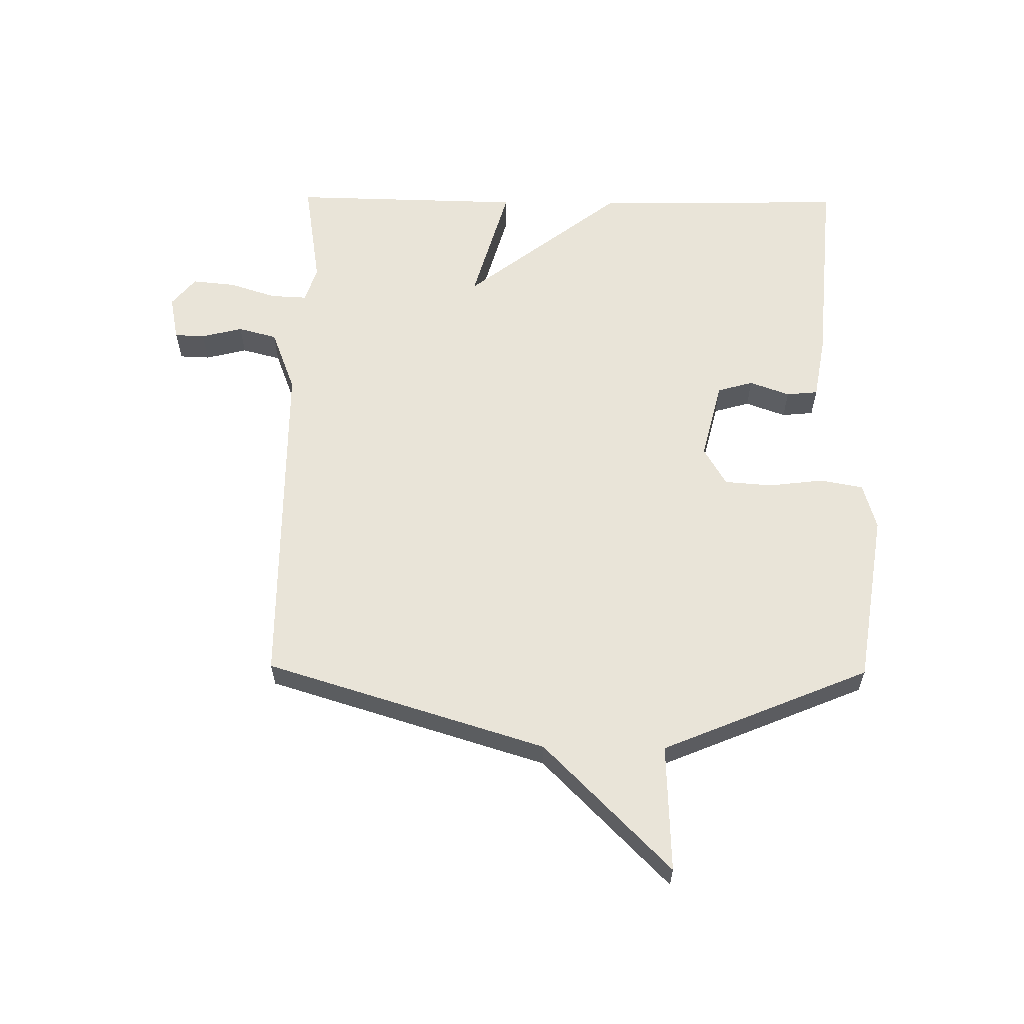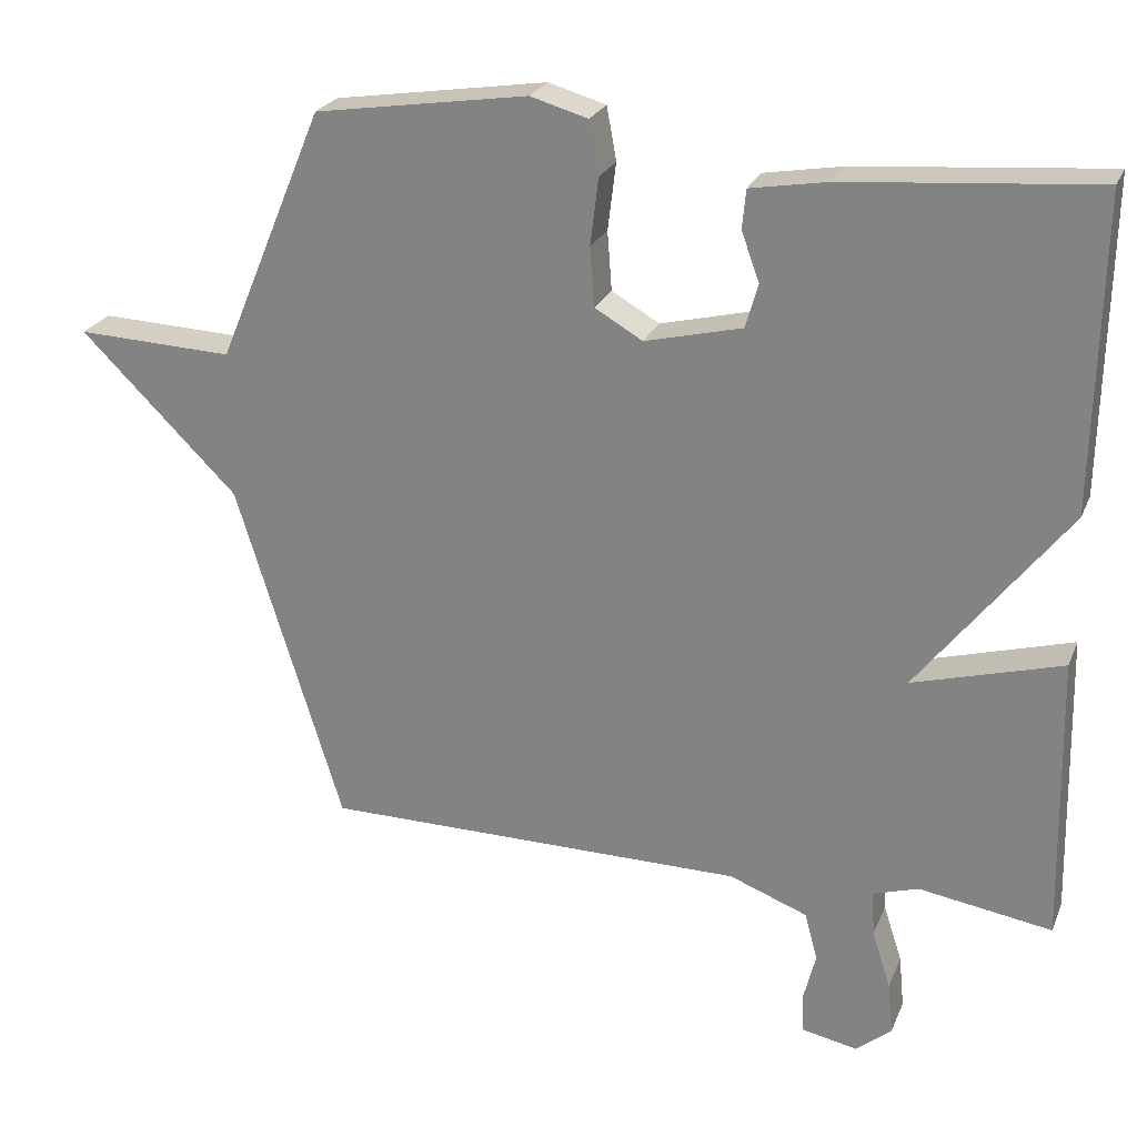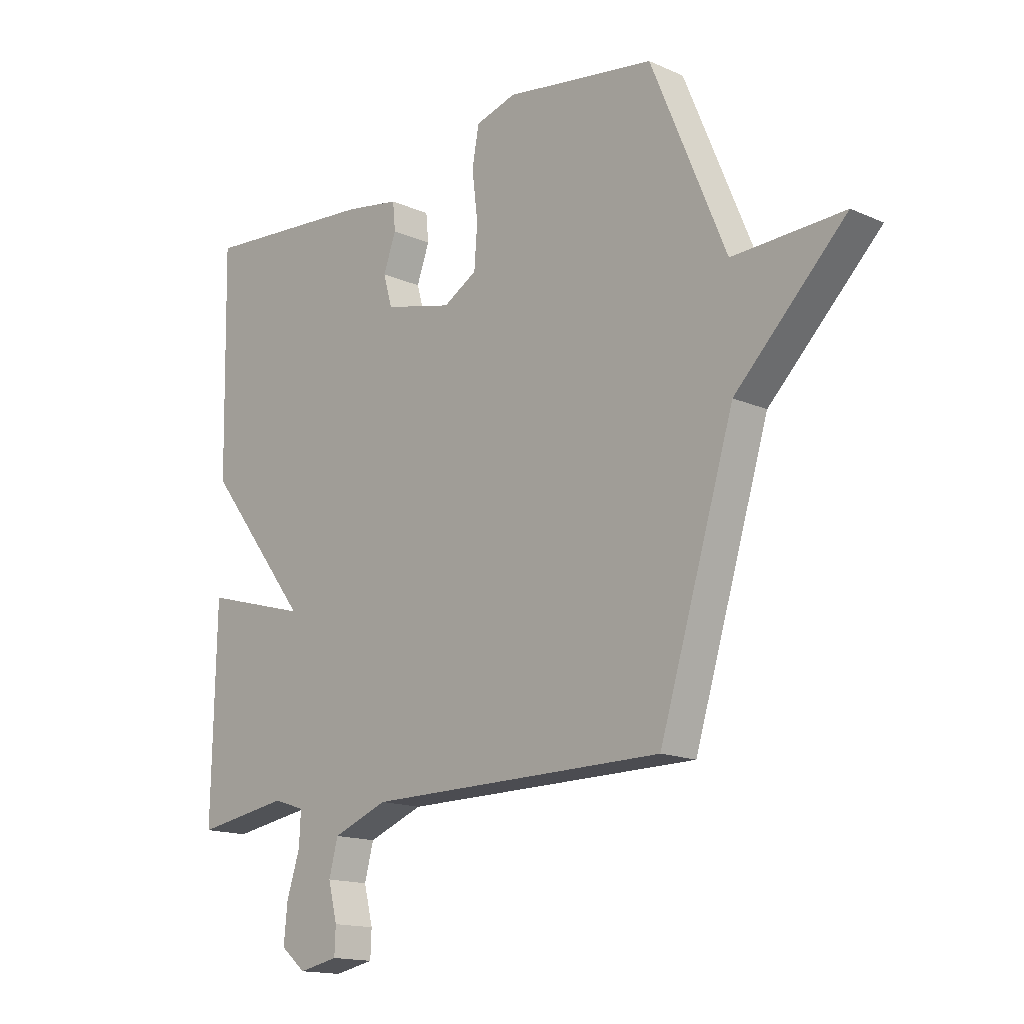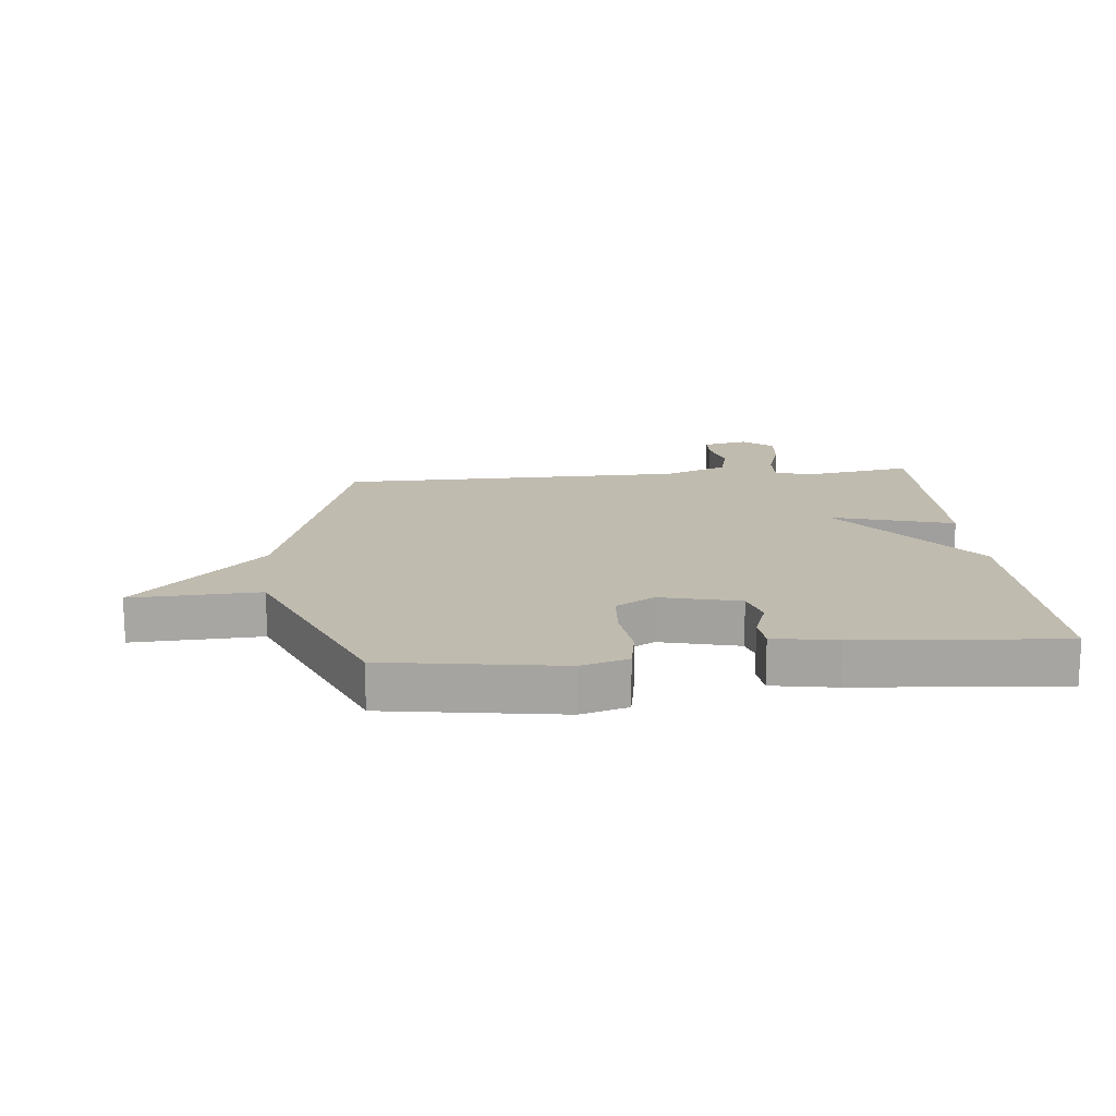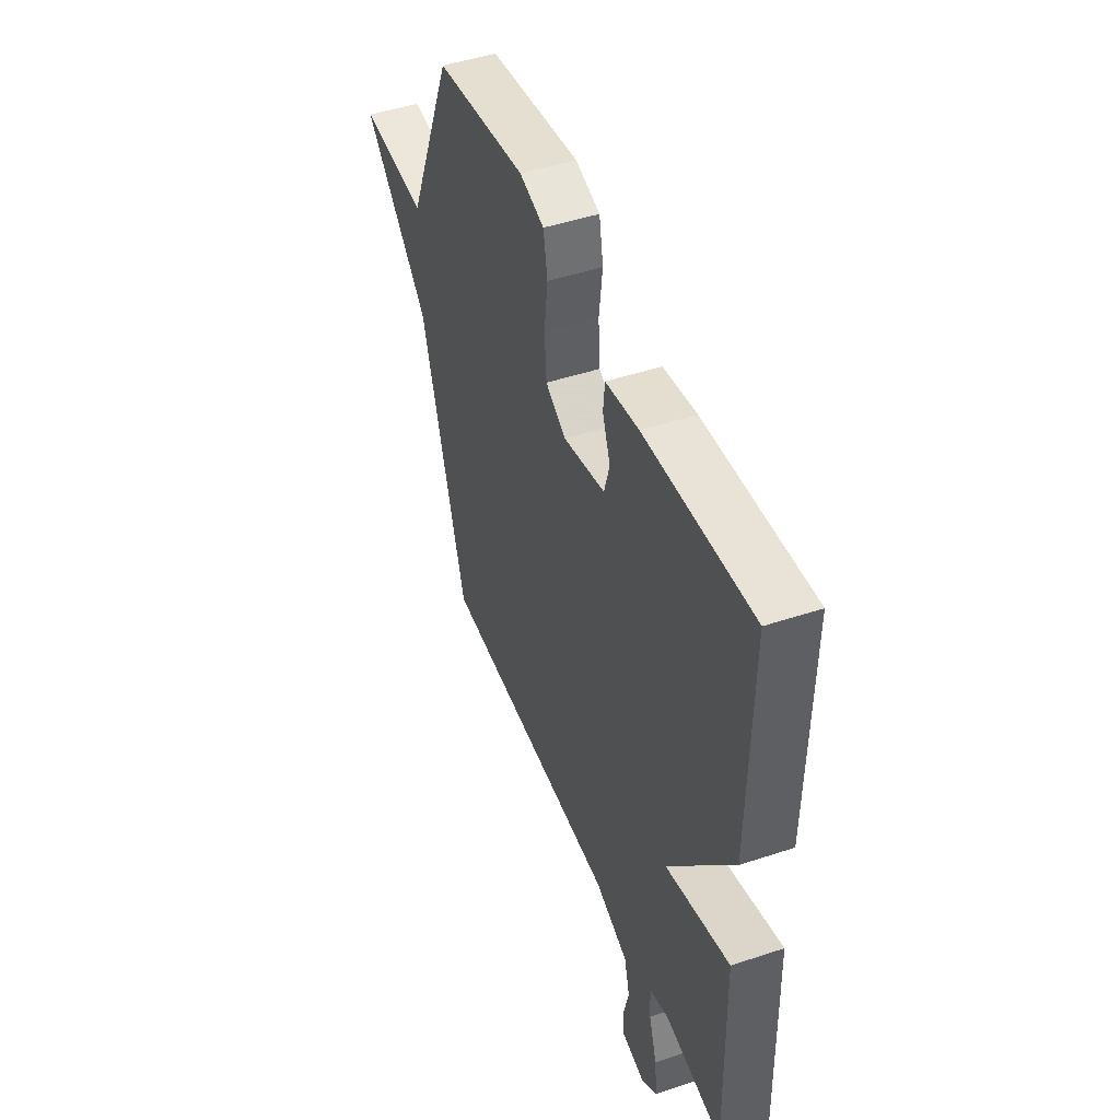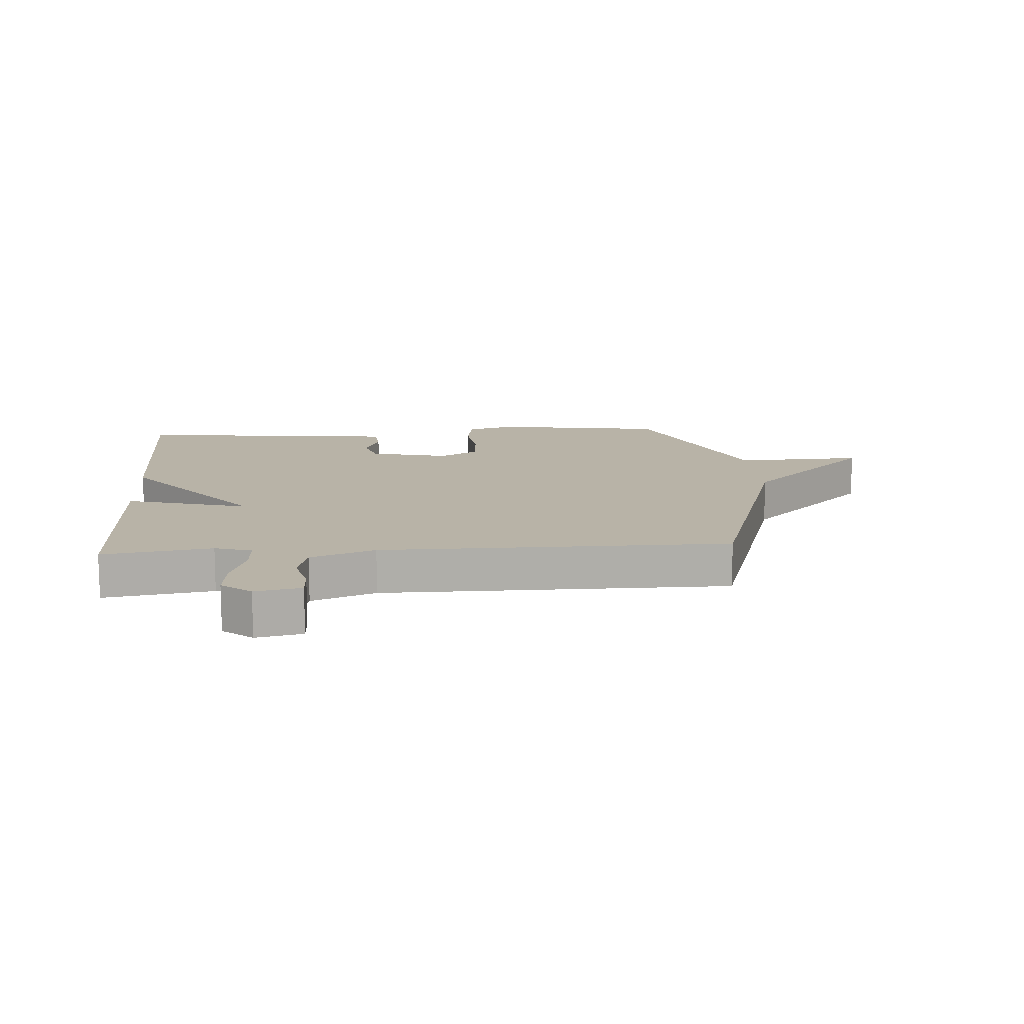
<metadata>
{"format":"obj","ext":"obj","renderer":"f3d","projection":"perspective","resolution":1024,"background":"white","views":[{"elev":60.2,"azim":-89.3,"up":"+Y"},{"elev":24.4,"azim":18.8,"up":"+Z"},{"elev":-15.3,"azim":-133.2,"up":"+Z"},{"elev":16.2,"azim":-5.8,"up":"+Y"},{"elev":47.2,"azim":69.4,"up":"+Z"},{"elev":12.9,"azim":175.9,"up":"+Y"}]}
</metadata>
<code>
v 0.5 0.07 -0.5
v 0.322 0.07 -0.472
v 0.262 0.07 -0.491
v 0.265 0.07 -0.552
v 0.29 0.07 -0.629
v 0.297 0.07 -0.7
v 0.249 0.07 -0.739
v 0.174 0.07 -0.724
v 0.172 0.07 -0.674
v 0.189 0.07 -0.606
v 0.172 0.07 -0.542
v 0.067 0.07 -0.502
v -0.5 0.07 -0.5
v -0.642 0.07 -0.04
v -0.852 0.07 0.168
v -0.642 0.07 0.16
v -0.5 0.07 0.5
v -0.215 0.07 0.544
v -0.138 0.07 0.522
v -0.125 0.07 0.451
v -0.136 0.07 0.361
v -0.13 0.07 0.282
v -0.066 0.07 0.245
v 0.064 0.07 0.277
v 0.081 0.07 0.336
v 0.057 0.07 0.402
v 0.062 0.07 0.454
v 0.166 0.07 0.472
v 0.5 0.07 0.5
v 0.492 0.07 0.083
v 0.292 0.07 -0.174
v 0.492 0.07 -0.117
v 0.5 0 -0.5
v 0.322 0 -0.472
v 0.262 0 -0.491
v 0.265 0 -0.552
v 0.29 0 -0.629
v 0.297 0 -0.7
v 0.249 0 -0.739
v 0.174 0 -0.724
v 0.172 0 -0.674
v 0.189 0 -0.606
v 0.172 0 -0.542
v 0.067 0 -0.502
v -0.5 0 -0.5
v -0.642 0 -0.04
v -0.852 0 0.168
v -0.642 0 0.16
v -0.5 0 0.5
v -0.215 0 0.544
v -0.138 0 0.522
v -0.125 0 0.451
v -0.136 0 0.361
v -0.13 0 0.282
v -0.066 0 0.245
v 0.064 0 0.277
v 0.081 0 0.336
v 0.057 0 0.402
v 0.062 0 0.454
v 0.166 0 0.472
v 0.5 0 0.5
v 0.492 0 0.083
v 0.292 0 -0.174
v 0.492 0 -0.117
f 31 32 1 2
f 29 30 31
f 28 29 31
f 27 28 31
f 26 27 31
f 25 26 31
f 31 2 3
f 25 31 3
f 24 25 3
f 23 24 3 4
f 5 6 7
f 4 5 7
f 23 4 7
f 22 23 7
f 19 20 21
f 18 19 21
f 17 18 21
f 16 17 21
f 16 21 22
f 14 15 16
f 14 16 22
f 13 14 22
f 12 13 22
f 11 12 22
f 7 8 9 10
f 7 10 11
f 7 11 22
f 34 33 64 63
f 63 62 61
f 63 61 60
f 63 60 59
f 63 59 58
f 63 58 57
f 35 34 63
f 35 63 57
f 35 57 56
f 36 35 56 55
f 39 38 37
f 39 37 36
f 39 36 55
f 39 55 54
f 53 52 51
f 53 51 50
f 53 50 49
f 53 49 48
f 54 53 48
f 48 47 46
f 54 48 46
f 54 46 45
f 54 45 44
f 54 44 43
f 42 41 40 39
f 43 42 39
f 54 43 39
f 1 33 34 2
f 2 34 35 3
f 3 35 36 4
f 4 36 37 5
f 5 37 38 6
f 6 38 39 7
f 7 39 40 8
f 8 40 41 9
f 9 41 42 10
f 10 42 43 11
f 11 43 44 12
f 12 44 45 13
f 13 45 46 14
f 14 46 47 15
f 15 47 48 16
f 16 48 49 17
f 17 49 50 18
f 18 50 51 19
f 19 51 52 20
f 20 52 53 21
f 21 53 54 22
f 22 54 55 23
f 23 55 56 24
f 24 56 57 25
f 25 57 58 26
f 26 58 59 27
f 27 59 60 28
f 28 60 61 29
f 29 61 62 30
f 30 62 63 31
f 31 63 64 32
f 32 64 33 1

</code>
